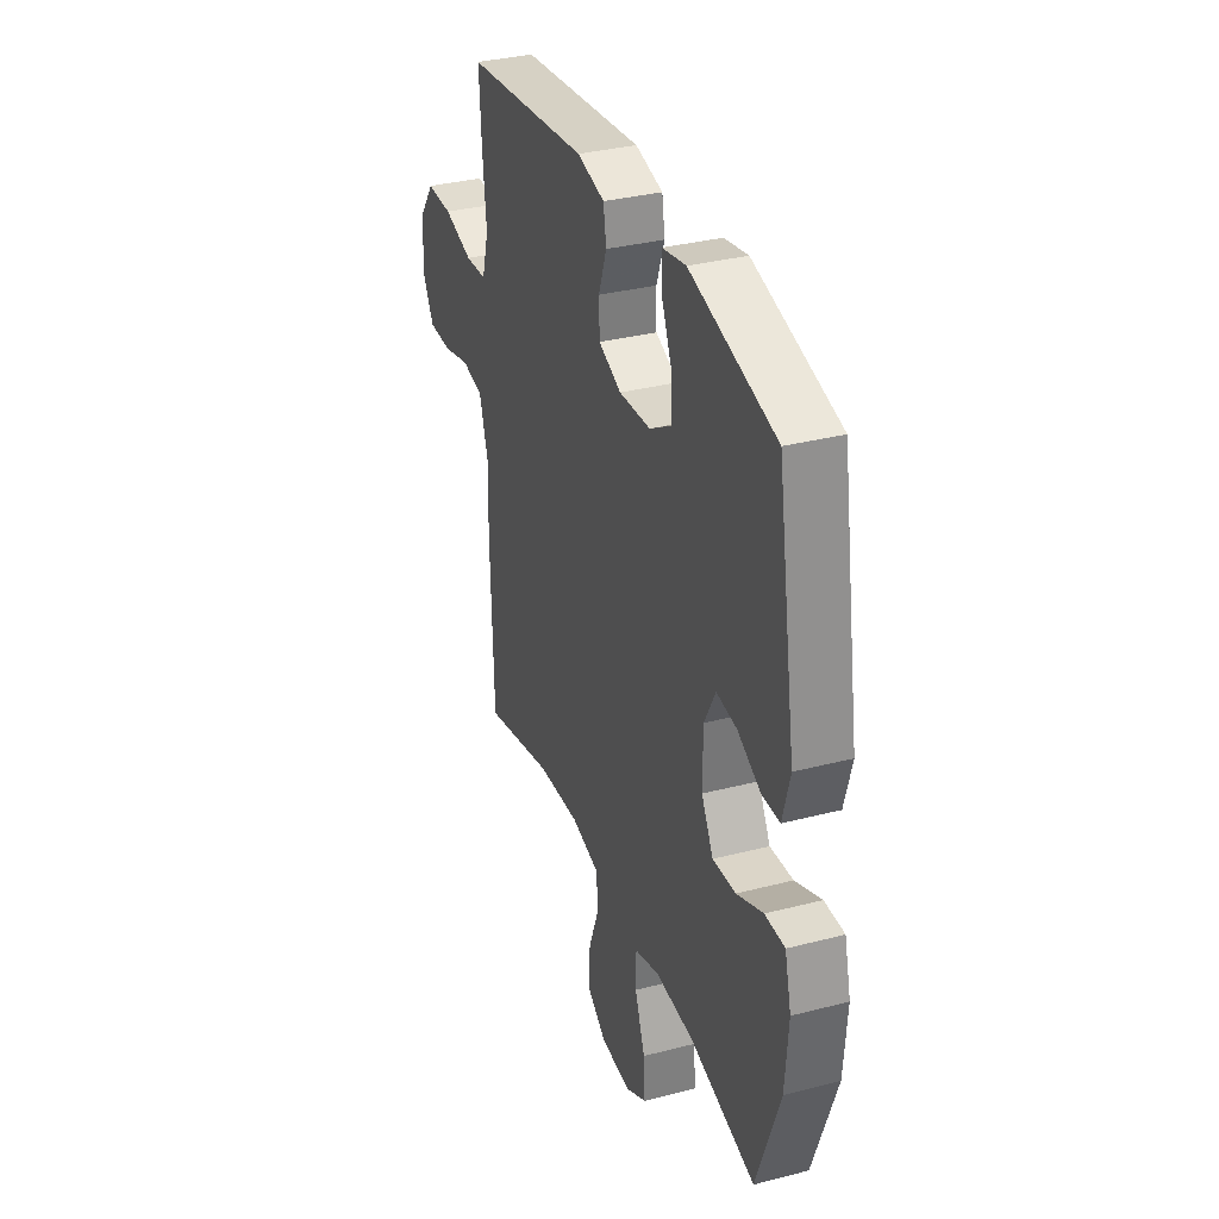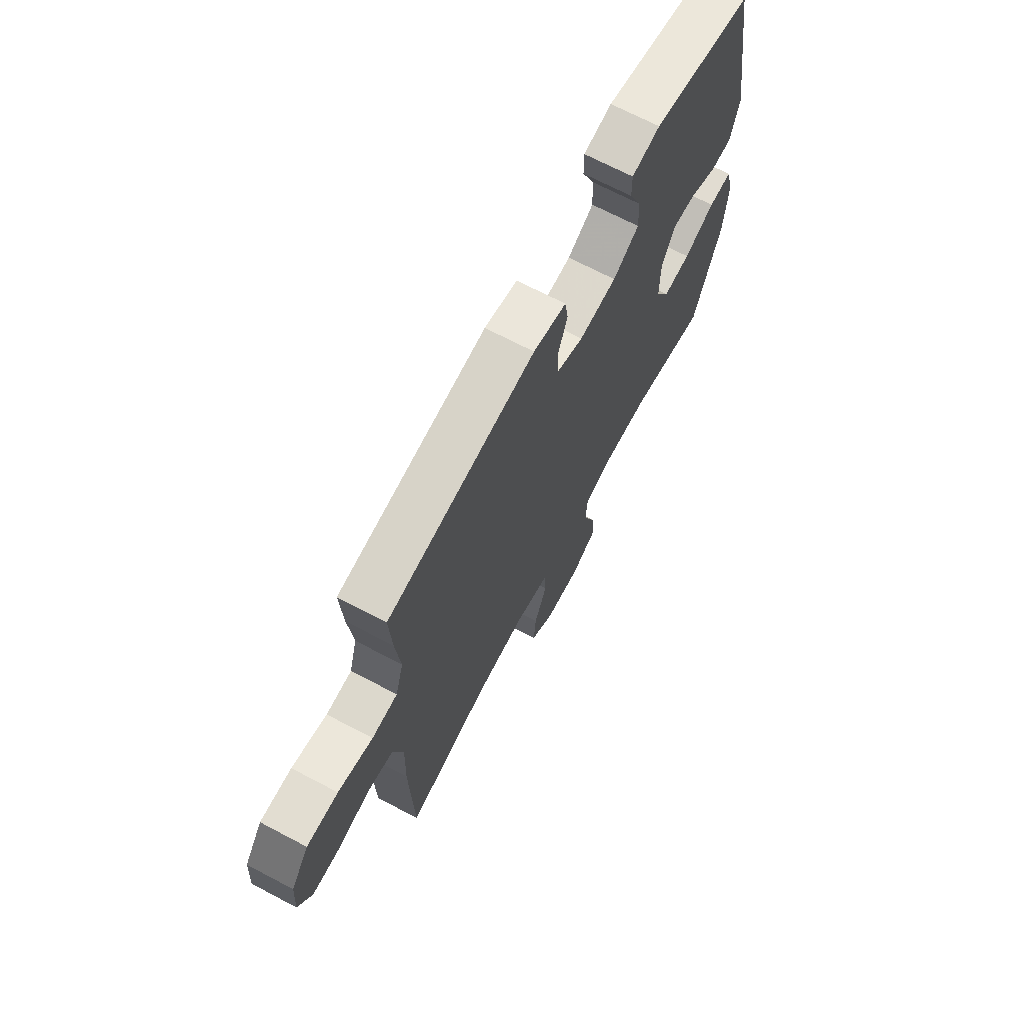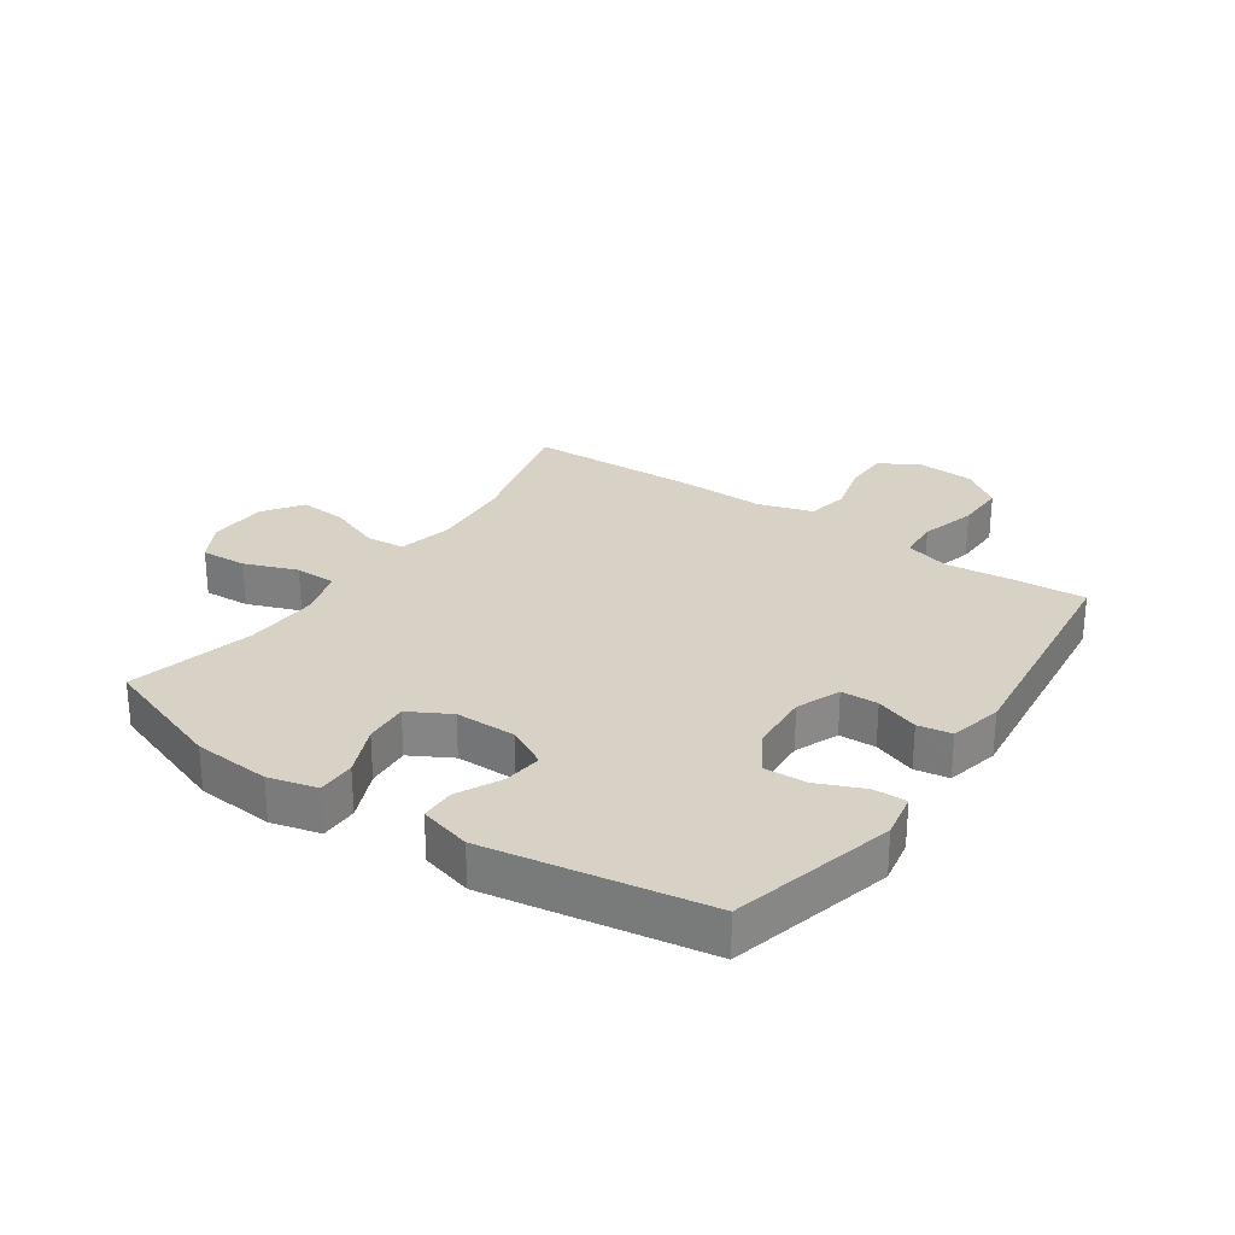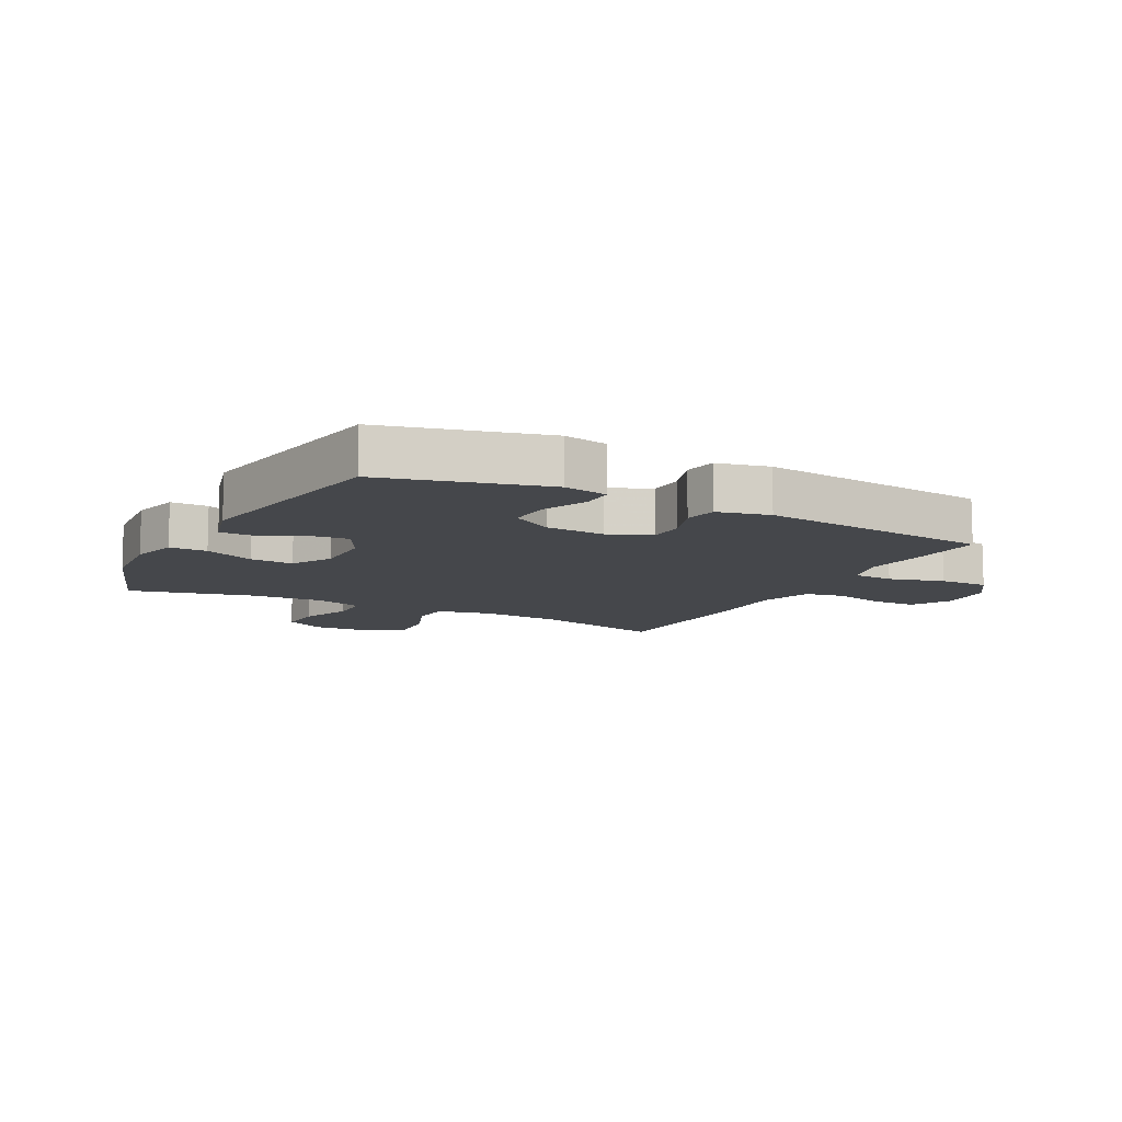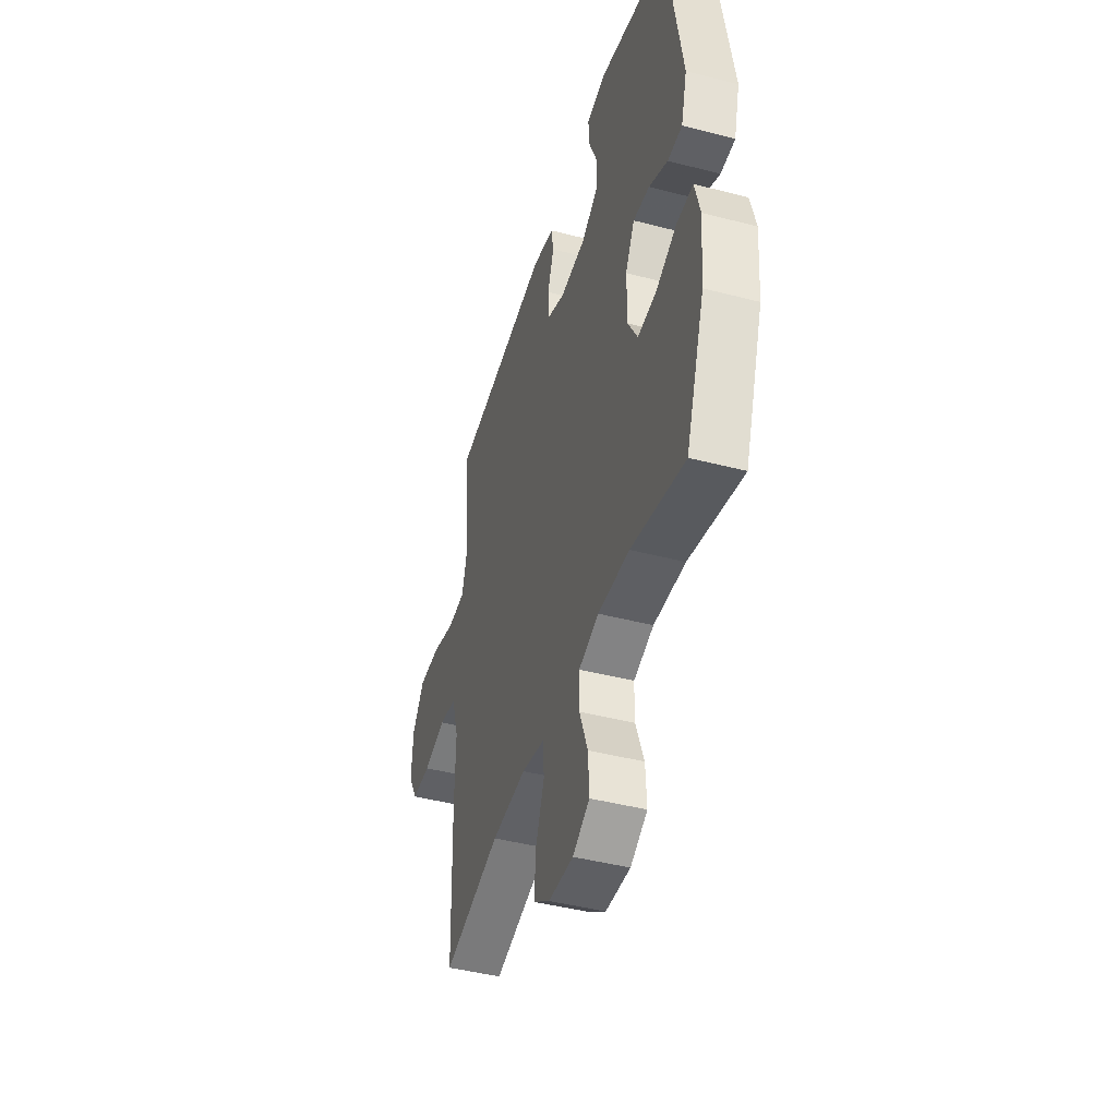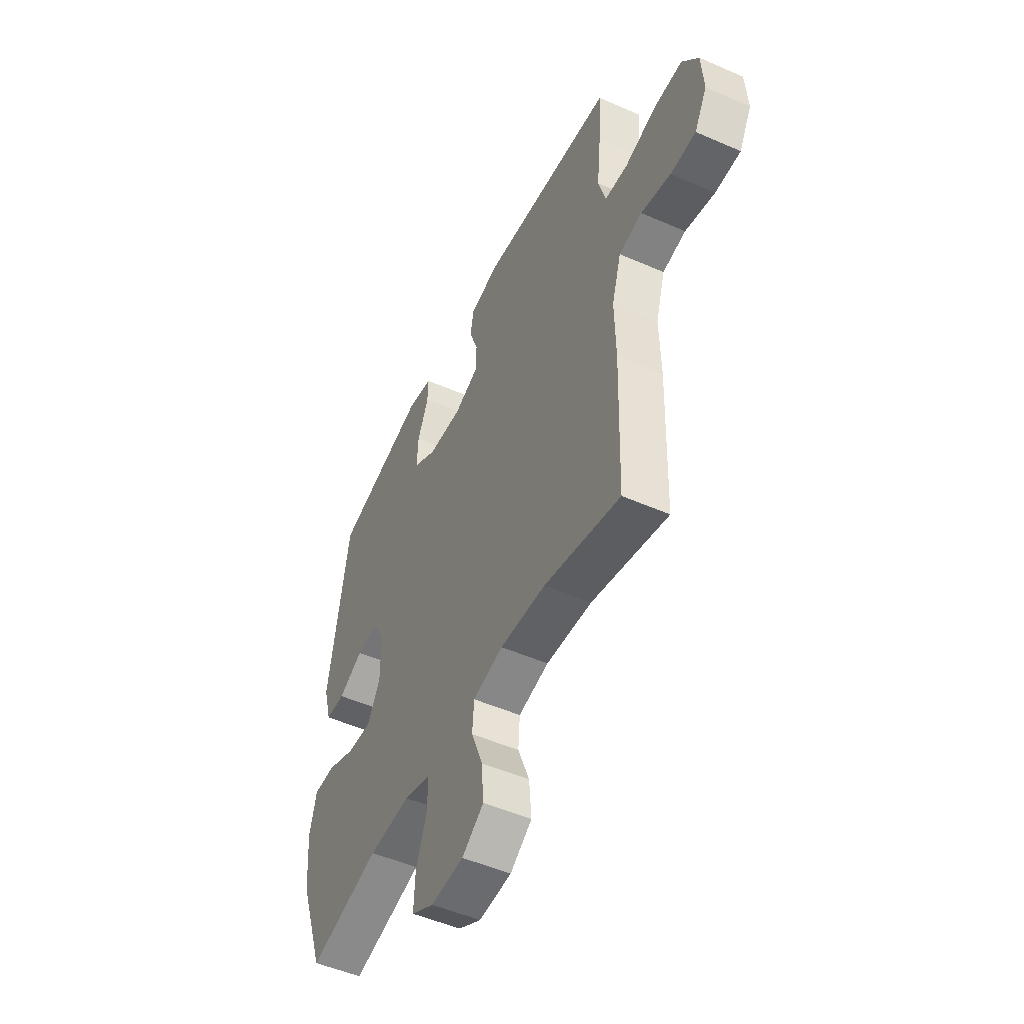
<metadata>
{"format":"obj","ext":"obj","renderer":"f3d","projection":"perspective","resolution":1024,"background":"white","views":[{"elev":33.7,"azim":-109.4,"up":"+Z"},{"elev":69.2,"azim":117.8,"up":"+Z"},{"elev":27.5,"azim":-55.6,"up":"+Y"},{"elev":-10.4,"azim":-27.9,"up":"+Y"},{"elev":-44.2,"azim":-106.9,"up":"+Z"},{"elev":-50.6,"azim":64.4,"up":"+Z"}]}
</metadata>
<code>
v -0.5 0.07 0.5
v -0.234 0.07 0.569
v -0.16 0.07 0.555
v -0.161 0.07 0.501
v -0.193 0.07 0.426
v -0.196 0.07 0.357
v -0.128 0.07 0.316
v -0.03 0.07 0.31
v 0.041 0.07 0.339
v 0.043 0.07 0.399
v 0.018 0.07 0.469
v 0.027 0.07 0.524
v 0.113 0.07 0.544
v 0.5 0.07 0.5
v 0.493 0.07 0.387
v 0.481 0.07 0.273
v 0.502 0.07 0.199
v 0.569 0.07 0.195
v 0.66 0.07 0.221
v 0.742 0.07 0.222
v 0.789 0.07 0.157
v 0.795 0.07 0.065
v 0.759 0.07 0
v 0.686 0.07 -0.001
v 0.6 0.07 0.021
v 0.533 0.07 0.008
v 0.506 0.07 -0.08
v 0.509 0.07 -0.209
v 0.5 0.07 -0.5
v 0.279 0.07 -0.444
v 0.146 0.07 -0.435
v 0.058 0.07 -0.455
v 0.053 0.07 -0.519
v 0.086 0.07 -0.604
v 0.092 0.07 -0.682
v 0.029 0.07 -0.726
v -0.066 0.07 -0.731
v -0.131 0.07 -0.695
v -0.127 0.07 -0.62
v -0.095 0.07 -0.534
v -0.096 0.07 -0.467
v -0.173 0.07 -0.443
v -0.294 0.07 -0.449
v -0.5 0.07 -0.5
v -0.573 0.07 -0.294
v -0.583 0.07 -0.169
v -0.563 0.07 -0.09
v -0.501 0.07 -0.09
v -0.419 0.07 -0.125
v -0.347 0.07 -0.13
v -0.31 0.07 -0.063
v -0.31 0.07 0.036
v -0.345 0.07 0.102
v -0.408 0.07 0.095
v -0.48 0.07 0.059
v -0.536 0.07 0.06
v -0.559 0.07 0.144
v -0.5 0 0.5
v -0.234 0 0.569
v -0.16 0 0.555
v -0.161 0 0.501
v -0.193 0 0.426
v -0.196 0 0.357
v -0.128 0 0.316
v -0.03 0 0.31
v 0.041 0 0.339
v 0.043 0 0.399
v 0.018 0 0.469
v 0.027 0 0.524
v 0.113 0 0.544
v 0.5 0 0.5
v 0.493 0 0.387
v 0.481 0 0.273
v 0.502 0 0.199
v 0.569 0 0.195
v 0.66 0 0.221
v 0.742 0 0.222
v 0.789 0 0.157
v 0.795 0 0.065
v 0.759 0 0
v 0.686 0 -0.001
v 0.6 0 0.021
v 0.533 0 0.008
v 0.506 0 -0.08
v 0.509 0 -0.209
v 0.5 0 -0.5
v 0.279 0 -0.444
v 0.146 0 -0.435
v 0.058 0 -0.455
v 0.053 0 -0.519
v 0.086 0 -0.604
v 0.092 0 -0.682
v 0.029 0 -0.726
v -0.066 0 -0.731
v -0.131 0 -0.695
v -0.127 0 -0.62
v -0.095 0 -0.534
v -0.096 0 -0.467
v -0.173 0 -0.443
v -0.294 0 -0.449
v -0.5 0 -0.5
v -0.573 0 -0.294
v -0.583 0 -0.169
v -0.563 0 -0.09
v -0.501 0 -0.09
v -0.419 0 -0.125
v -0.347 0 -0.13
v -0.31 0 -0.063
v -0.31 0 0.036
v -0.345 0 0.102
v -0.408 0 0.095
v -0.48 0 0.059
v -0.536 0 0.06
v -0.559 0 0.144
f 54 55 56 57
f 53 54 57 1
f 52 53 1 2
f 51 52 2
f 46 47 48 49
f 46 49 50
f 43 44 45 46
f 42 43 46 50
f 41 42 50 51
f 37 38 39 40
f 37 40 41
f 36 37 41
f 33 34 35 36
f 32 33 36 41
f 31 32 41 51
f 27 28 29 30
f 26 27 30 31
f 22 23 24 25
f 22 25 26
f 21 22 26
f 18 19 20 21
f 17 18 21 26
f 16 17 26 31
f 10 11 12 13
f 9 10 13 14
f 8 9 14 15
f 2 3 4 5
f 2 5 6
f 51 2 6
f 31 51 6 7
f 8 15 16 31
f 7 8 31
f 114 113 112 111
f 58 114 111 110
f 59 58 110 109
f 59 109 108
f 106 105 104 103
f 107 106 103
f 103 102 101 100
f 107 103 100 99
f 108 107 99 98
f 97 96 95 94
f 98 97 94
f 98 94 93
f 93 92 91 90
f 98 93 90 89
f 108 98 89 88
f 87 86 85 84
f 88 87 84 83
f 82 81 80 79
f 83 82 79
f 83 79 78
f 78 77 76 75
f 83 78 75 74
f 88 83 74 73
f 70 69 68 67
f 71 70 67 66
f 72 71 66 65
f 62 61 60 59
f 63 62 59
f 63 59 108
f 64 63 108 88
f 88 73 72 65
f 88 65 64
f 1 58 59 2
f 2 59 60 3
f 3 60 61 4
f 4 61 62 5
f 5 62 63 6
f 6 63 64 7
f 7 64 65 8
f 8 65 66 9
f 9 66 67 10
f 10 67 68 11
f 11 68 69 12
f 12 69 70 13
f 13 70 71 14
f 14 71 72 15
f 15 72 73 16
f 16 73 74 17
f 17 74 75 18
f 18 75 76 19
f 19 76 77 20
f 20 77 78 21
f 21 78 79 22
f 22 79 80 23
f 23 80 81 24
f 24 81 82 25
f 25 82 83 26
f 26 83 84 27
f 27 84 85 28
f 28 85 86 29
f 29 86 87 30
f 30 87 88 31
f 31 88 89 32
f 32 89 90 33
f 33 90 91 34
f 34 91 92 35
f 35 92 93 36
f 36 93 94 37
f 37 94 95 38
f 38 95 96 39
f 39 96 97 40
f 40 97 98 41
f 41 98 99 42
f 42 99 100 43
f 43 100 101 44
f 44 101 102 45
f 45 102 103 46
f 46 103 104 47
f 47 104 105 48
f 48 105 106 49
f 49 106 107 50
f 50 107 108 51
f 51 108 109 52
f 52 109 110 53
f 53 110 111 54
f 54 111 112 55
f 55 112 113 56
f 56 113 114 57
f 57 114 58 1

</code>
